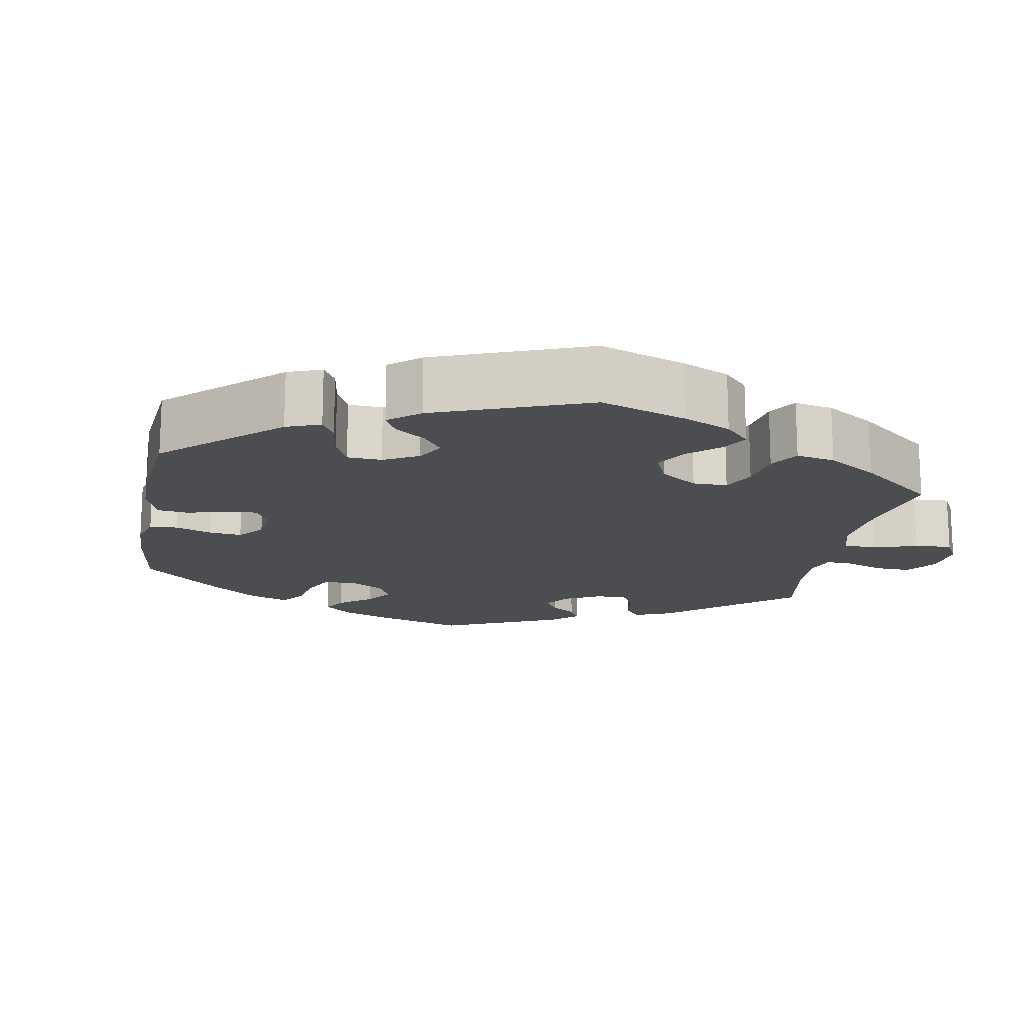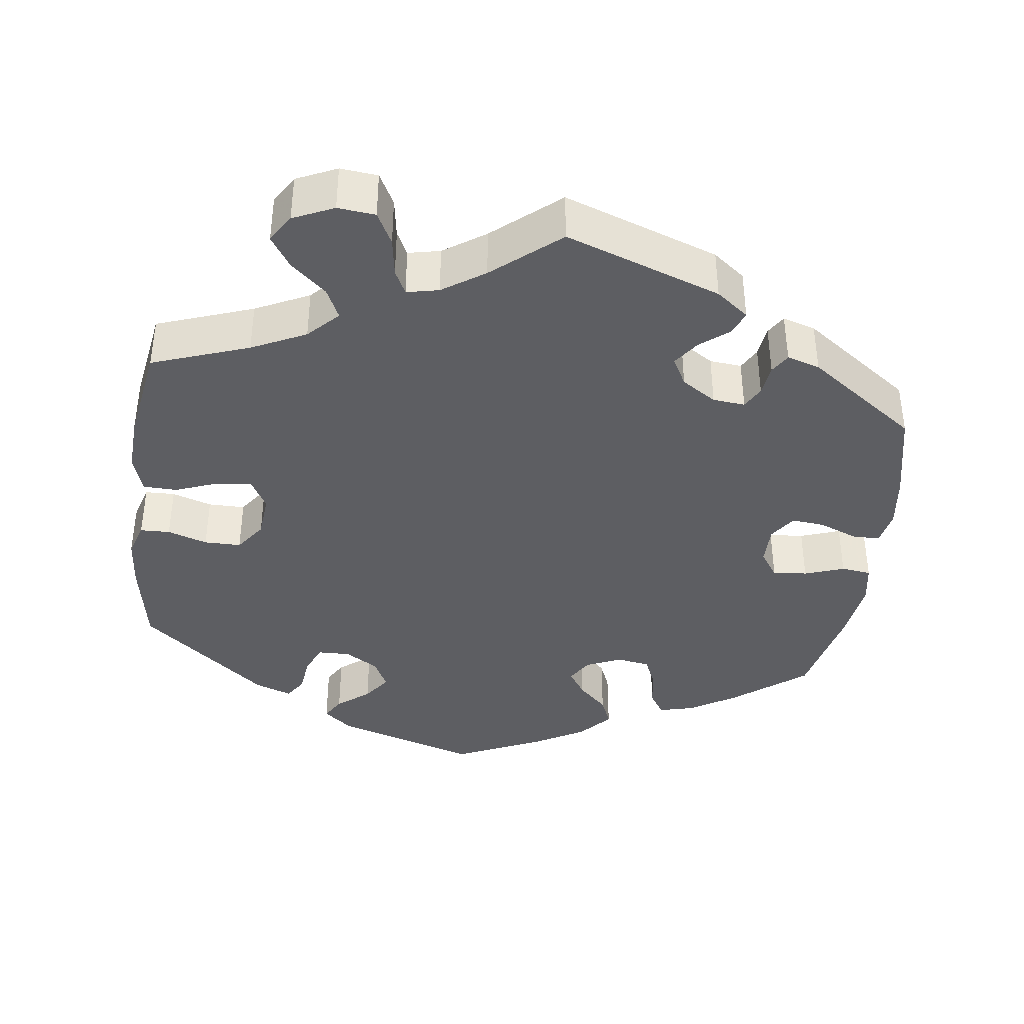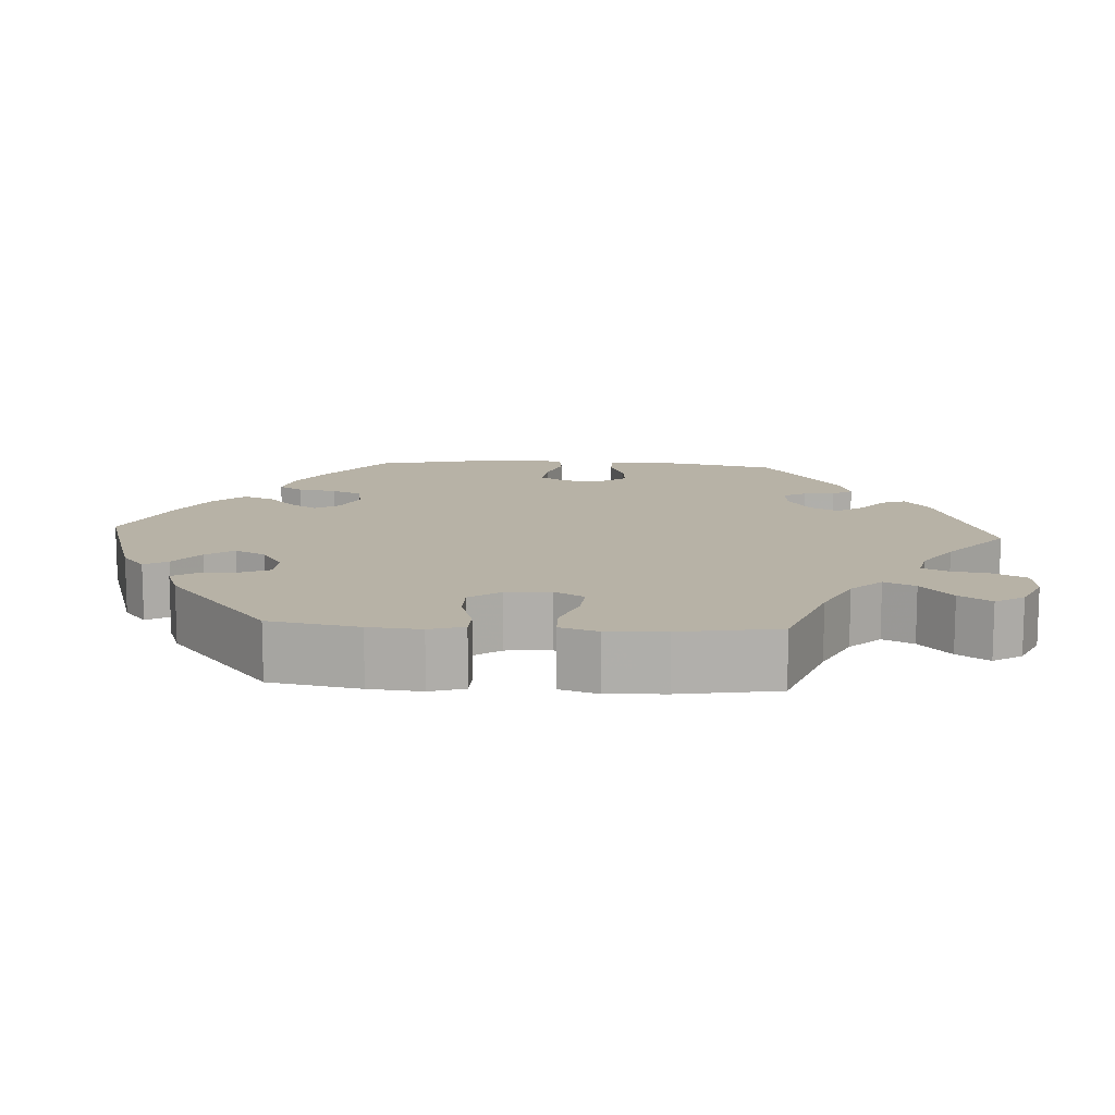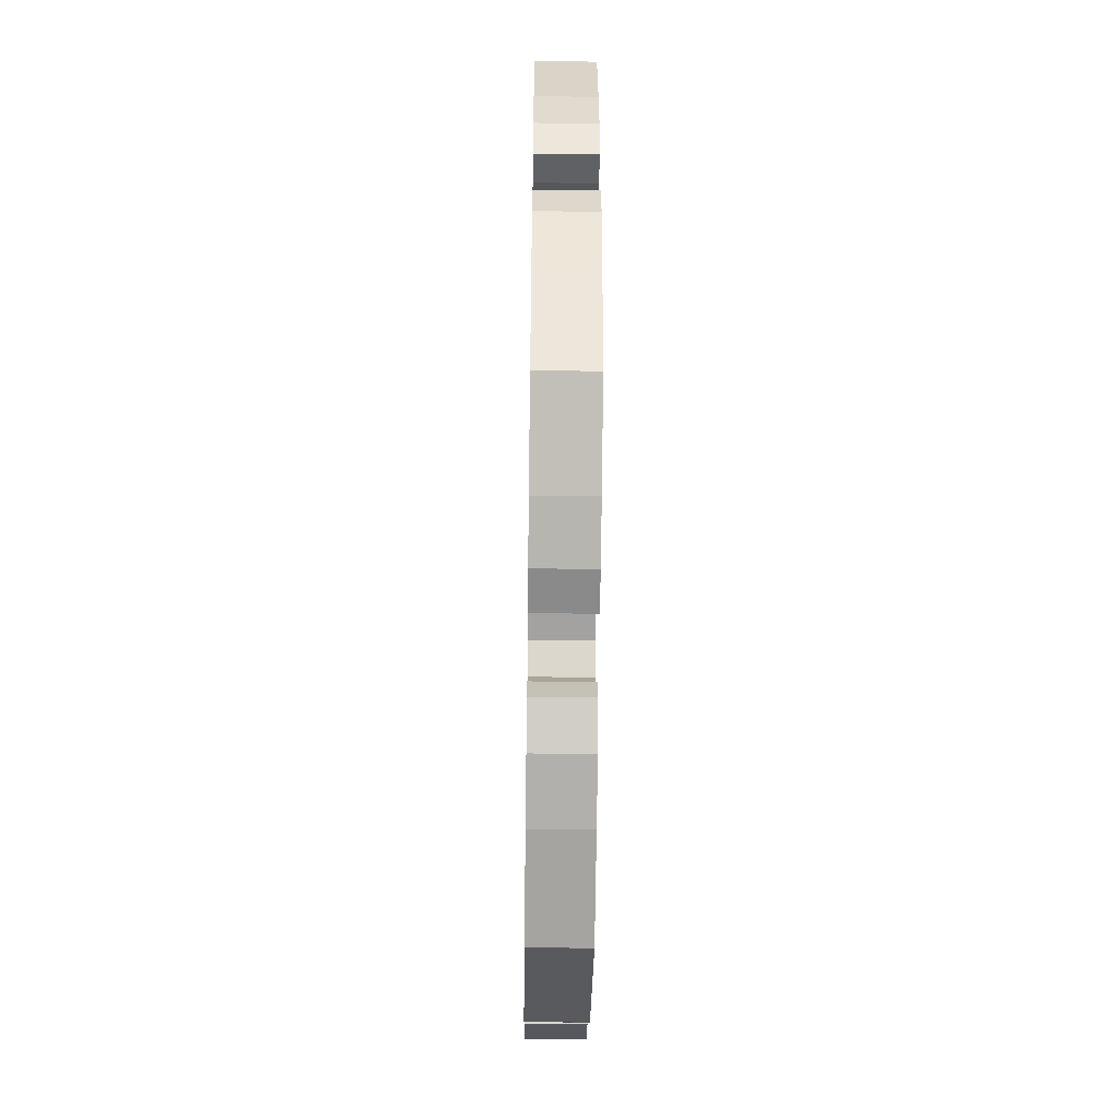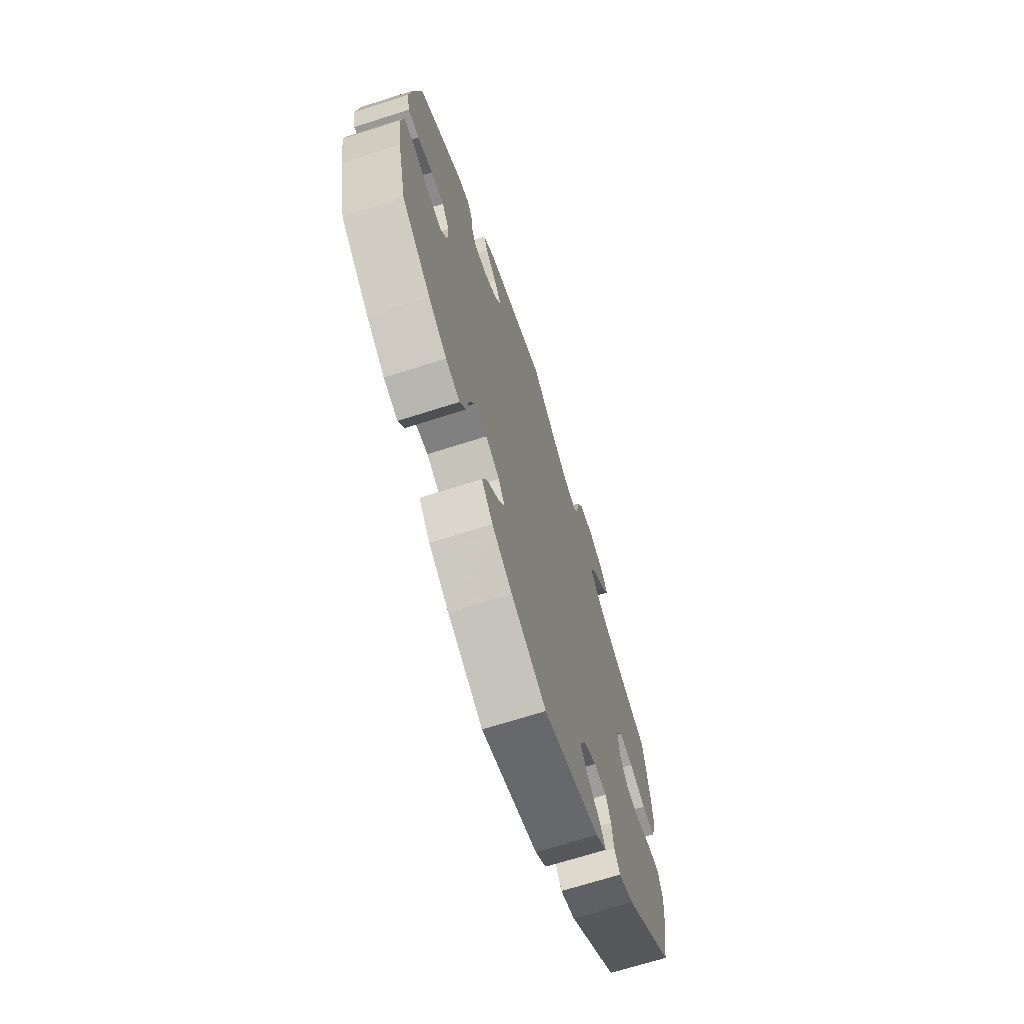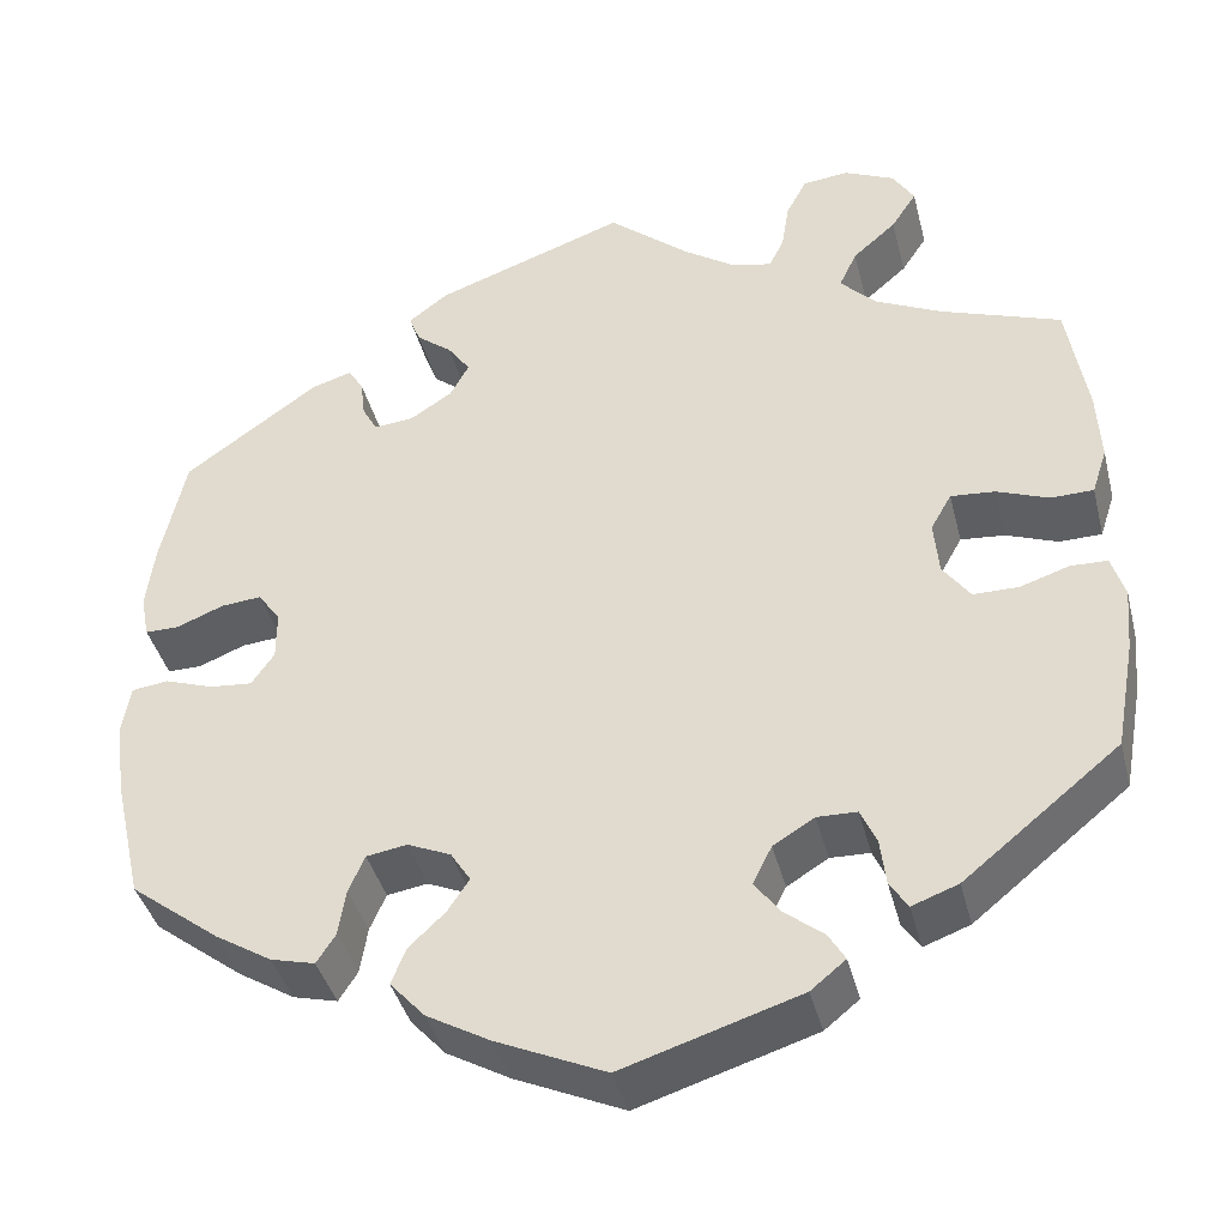
<metadata>
{"format":"obj","ext":"obj","renderer":"f3d","projection":"perspective","resolution":1024,"background":"white","views":[{"elev":-16.2,"azim":-130.3,"up":"+Y"},{"elev":-39.3,"azim":-7.4,"up":"+Y"},{"elev":12.3,"azim":-86.4,"up":"+Y"},{"elev":-49.1,"azim":89.2,"up":"+Z"},{"elev":-68.7,"azim":107.8,"up":"+Z"},{"elev":-40.2,"azim":-166.0,"up":"+Z"}]}
</metadata>
<code>
v -0.187 0.07 -0.519
v -0.224 0.07 -0.489
v -0.206 0.07 -0.459
v -0.164 0.07 -0.426
v -0.138 0.07 -0.39
v -0.158 0.07 -0.35
v -0.202 0.07 -0.323
v -0.244 0.07 -0.324
v -0.261 0.07 -0.362
v -0.267 0.07 -0.412
v -0.286 0.07 -0.441
v -0.335 0.07 -0.423
v -0.5 0.07 -0.289
v -0.521 0.07 -0.173
v -0.527 0.07 -0.105
v -0.513 0.07 -0.06
v -0.474 0.07 -0.059
v -0.422 0.07 -0.076
v -0.374 0.07 -0.076
v -0.345 0.07 -0.036
v -0.34 0.07 0.022
v -0.362 0.07 0.061
v -0.409 0.07 0.057
v -0.464 0.07 0.036
v -0.509 0.07 0.037
v -0.525 0.07 0.086
v -0.521 0.07 0.162
v -0.5 0.07 0.289
v -0.373 0.07 0.334
v -0.302 0.07 0.368
v -0.264 0.07 0.407
v -0.283 0.07 0.447
v -0.329 0.07 0.487
v -0.356 0.07 0.528
v -0.333 0.07 0.565
v -0.28 0.07 0.589
v -0.231 0.07 0.584
v -0.209 0.07 0.542
v -0.201 0.07 0.491
v -0.185 0.07 0.459
v -0.143 0.07 0.468
v -0.088 0.07 0.505
v -0.001 0.07 0.578
v 0.202 0.07 0.506
v 0.244 0.07 0.474
v 0.232 0.07 0.443
v 0.194 0.07 0.413
v 0.17 0.07 0.379
v 0.19 0.07 0.342
v 0.235 0.07 0.313
v 0.277 0.07 0.309
v 0.293 0.07 0.338
v 0.298 0.07 0.379
v 0.314 0.07 0.405
v 0.357 0.07 0.392
v 0.5 0.07 0.29
v 0.526 0.07 0.171
v 0.535 0.07 0.102
v 0.526 0.07 0.056
v 0.49 0.07 0.056
v 0.44 0.07 0.076
v 0.397 0.07 0.08
v 0.373 0.07 0.046
v 0.373 0.07 -0.006
v 0.397 0.07 -0.041
v 0.442 0.07 -0.037
v 0.494 0.07 -0.019
v 0.533 0.07 -0.024
v 0.542 0.07 -0.077
v 0.531 0.07 -0.156
v 0.501 0.07 -0.289
v 0.406 0.07 -0.362
v 0.346 0.07 -0.399
v 0.299 0.07 -0.411
v 0.279 0.07 -0.38
v 0.271 0.07 -0.33
v 0.254 0.07 -0.291
v 0.211 0.07 -0.284
v 0.165 0.07 -0.304
v 0.144 0.07 -0.337
v 0.167 0.07 -0.372
v 0.205 0.07 -0.408
v 0.221 0.07 -0.447
v 0.184 0.07 -0.488
v 0.117 0.07 -0.526
v 0.001 0.07 -0.578
v -0.187 0 -0.519
v -0.224 0 -0.489
v -0.206 0 -0.459
v -0.164 0 -0.426
v -0.138 0 -0.39
v -0.158 0 -0.35
v -0.202 0 -0.323
v -0.244 0 -0.324
v -0.261 0 -0.362
v -0.267 0 -0.412
v -0.286 0 -0.441
v -0.335 0 -0.423
v -0.5 0 -0.289
v -0.521 0 -0.173
v -0.527 0 -0.105
v -0.513 0 -0.06
v -0.474 0 -0.059
v -0.422 0 -0.076
v -0.374 0 -0.076
v -0.345 0 -0.036
v -0.34 0 0.022
v -0.362 0 0.061
v -0.409 0 0.057
v -0.464 0 0.036
v -0.509 0 0.037
v -0.525 0 0.086
v -0.521 0 0.162
v -0.5 0 0.289
v -0.373 0 0.334
v -0.302 0 0.368
v -0.264 0 0.407
v -0.283 0 0.447
v -0.329 0 0.487
v -0.356 0 0.528
v -0.333 0 0.565
v -0.28 0 0.589
v -0.231 0 0.584
v -0.209 0 0.542
v -0.201 0 0.491
v -0.185 0 0.459
v -0.143 0 0.468
v -0.088 0 0.505
v -0.001 0 0.578
v 0.202 0 0.506
v 0.244 0 0.474
v 0.232 0 0.443
v 0.194 0 0.413
v 0.17 0 0.379
v 0.19 0 0.342
v 0.235 0 0.313
v 0.277 0 0.309
v 0.293 0 0.338
v 0.298 0 0.379
v 0.314 0 0.405
v 0.357 0 0.392
v 0.5 0 0.29
v 0.526 0 0.171
v 0.535 0 0.102
v 0.526 0 0.056
v 0.49 0 0.056
v 0.44 0 0.076
v 0.397 0 0.08
v 0.373 0 0.046
v 0.373 0 -0.006
v 0.397 0 -0.041
v 0.442 0 -0.037
v 0.494 0 -0.019
v 0.533 0 -0.024
v 0.542 0 -0.077
v 0.531 0 -0.156
v 0.501 0 -0.289
v 0.406 0 -0.362
v 0.346 0 -0.399
v 0.299 0 -0.411
v 0.279 0 -0.38
v 0.271 0 -0.33
v 0.254 0 -0.291
v 0.211 0 -0.284
v 0.165 0 -0.304
v 0.144 0 -0.337
v 0.167 0 -0.372
v 0.205 0 -0.408
v 0.221 0 -0.447
v 0.184 0 -0.488
v 0.117 0 -0.526
v 0.001 0 -0.578
f 81 82 83 84
f 80 81 84 85
f 73 74 75 76
f 73 76 77
f 72 73 77
f 71 72 77
f 70 71 77 78
f 66 67 68 69
f 65 66 69 70
f 58 59 60 61
f 58 61 62
f 57 58 62
f 56 57 62
f 55 56 62 63
f 52 53 54 55
f 51 52 55 63
f 44 45 46 47
f 42 43 44 47
f 41 42 47 48
f 40 41 48 49
f 36 37 38 39
f 36 39 40
f 35 36 40
f 32 33 34 35
f 31 32 35 40
f 30 31 40 49
f 26 27 28 29
f 23 24 25 26
f 22 23 26 29
f 21 22 29 30
f 15 16 17 18
f 15 18 19
f 14 15 19
f 13 14 19
f 12 13 19 20
f 9 10 11 12
f 8 9 12 20
f 1 2 3 4
f 1 4 5
f 80 85 86 1
f 65 70 78
f 64 65 78 79
f 50 51 63 64
f 50 64 79
f 7 8 20 21
f 6 7 21 30
f 5 6 30 49
f 49 50 79 80
f 1 5 49 80
f 170 169 168 167
f 171 170 167 166
f 162 161 160 159
f 163 162 159
f 163 159 158
f 163 158 157
f 164 163 157 156
f 155 154 153 152
f 156 155 152 151
f 147 146 145 144
f 148 147 144
f 148 144 143
f 148 143 142
f 149 148 142 141
f 141 140 139 138
f 149 141 138 137
f 133 132 131 130
f 133 130 129 128
f 134 133 128 127
f 135 134 127 126
f 125 124 123 122
f 126 125 122
f 126 122 121
f 121 120 119 118
f 126 121 118 117
f 135 126 117 116
f 115 114 113 112
f 112 111 110 109
f 115 112 109 108
f 116 115 108 107
f 104 103 102 101
f 105 104 101
f 105 101 100
f 105 100 99
f 106 105 99 98
f 98 97 96 95
f 106 98 95 94
f 90 89 88 87
f 91 90 87
f 87 172 171 166
f 164 156 151
f 165 164 151 150
f 150 149 137 136
f 165 150 136
f 107 106 94 93
f 116 107 93 92
f 135 116 92 91
f 166 165 136 135
f 166 135 91 87
f 1 87 88 2
f 2 88 89 3
f 3 89 90 4
f 4 90 91 5
f 5 91 92 6
f 6 92 93 7
f 7 93 94 8
f 8 94 95 9
f 9 95 96 10
f 10 96 97 11
f 11 97 98 12
f 12 98 99 13
f 13 99 100 14
f 14 100 101 15
f 15 101 102 16
f 16 102 103 17
f 17 103 104 18
f 18 104 105 19
f 19 105 106 20
f 20 106 107 21
f 21 107 108 22
f 22 108 109 23
f 23 109 110 24
f 24 110 111 25
f 25 111 112 26
f 26 112 113 27
f 27 113 114 28
f 28 114 115 29
f 29 115 116 30
f 30 116 117 31
f 31 117 118 32
f 32 118 119 33
f 33 119 120 34
f 34 120 121 35
f 35 121 122 36
f 36 122 123 37
f 37 123 124 38
f 38 124 125 39
f 39 125 126 40
f 40 126 127 41
f 41 127 128 42
f 42 128 129 43
f 43 129 130 44
f 44 130 131 45
f 45 131 132 46
f 46 132 133 47
f 47 133 134 48
f 48 134 135 49
f 49 135 136 50
f 50 136 137 51
f 51 137 138 52
f 52 138 139 53
f 53 139 140 54
f 54 140 141 55
f 55 141 142 56
f 56 142 143 57
f 57 143 144 58
f 58 144 145 59
f 59 145 146 60
f 60 146 147 61
f 61 147 148 62
f 62 148 149 63
f 63 149 150 64
f 64 150 151 65
f 65 151 152 66
f 66 152 153 67
f 67 153 154 68
f 68 154 155 69
f 69 155 156 70
f 70 156 157 71
f 71 157 158 72
f 72 158 159 73
f 73 159 160 74
f 74 160 161 75
f 75 161 162 76
f 76 162 163 77
f 77 163 164 78
f 78 164 165 79
f 79 165 166 80
f 80 166 167 81
f 81 167 168 82
f 82 168 169 83
f 83 169 170 84
f 84 170 171 85
f 85 171 172 86
f 86 172 87 1

</code>
